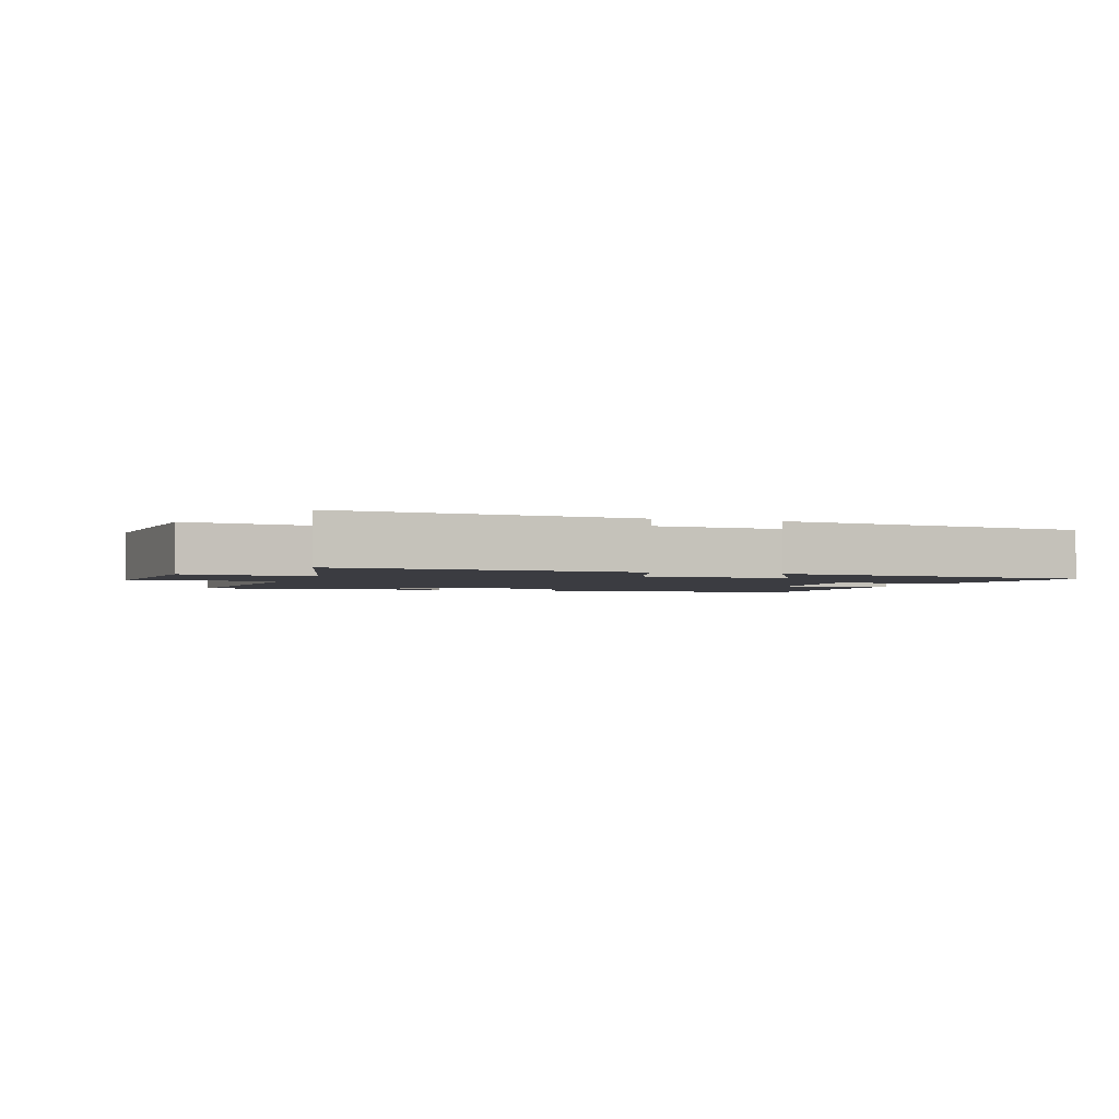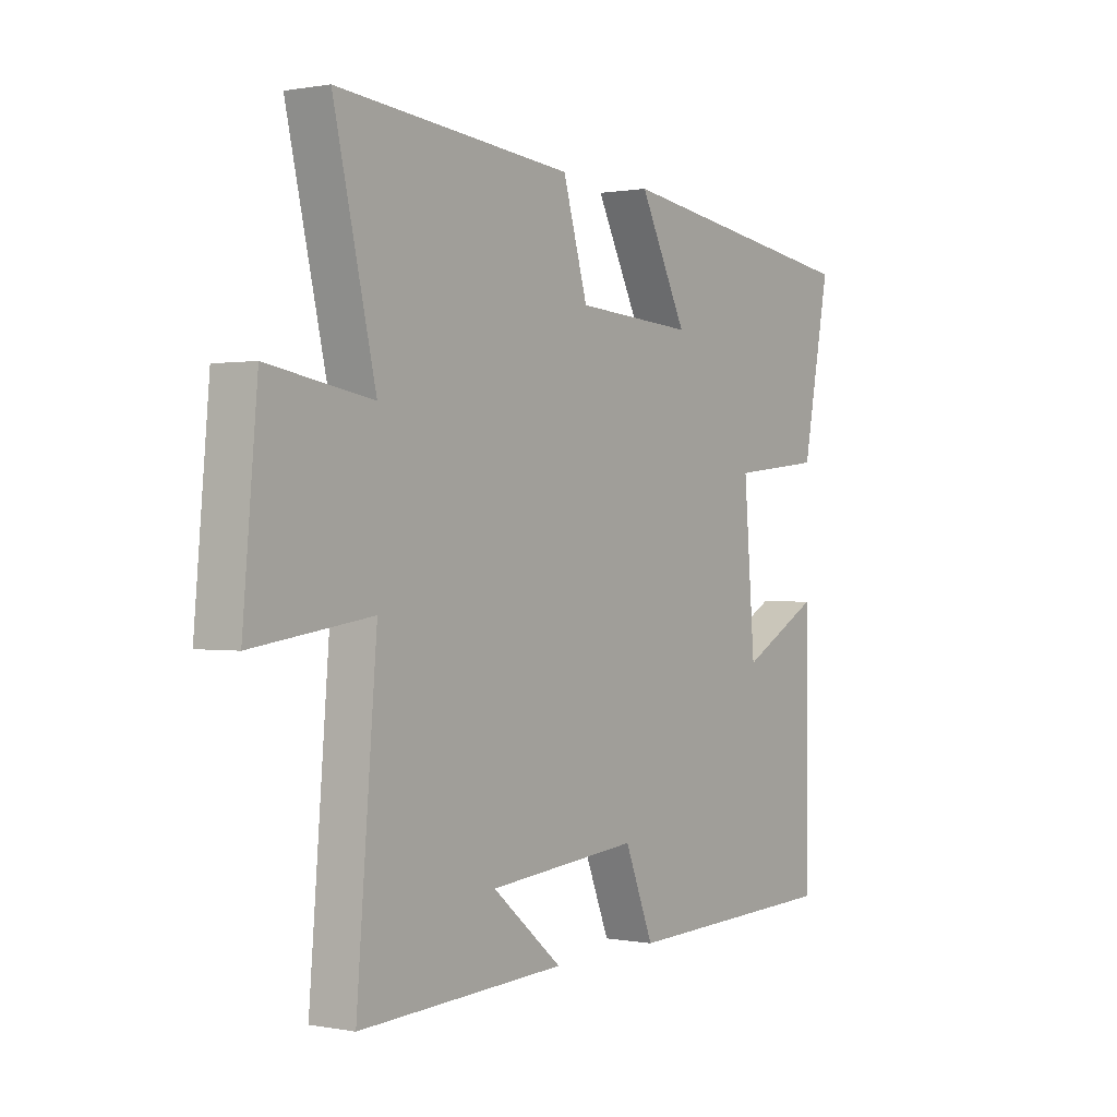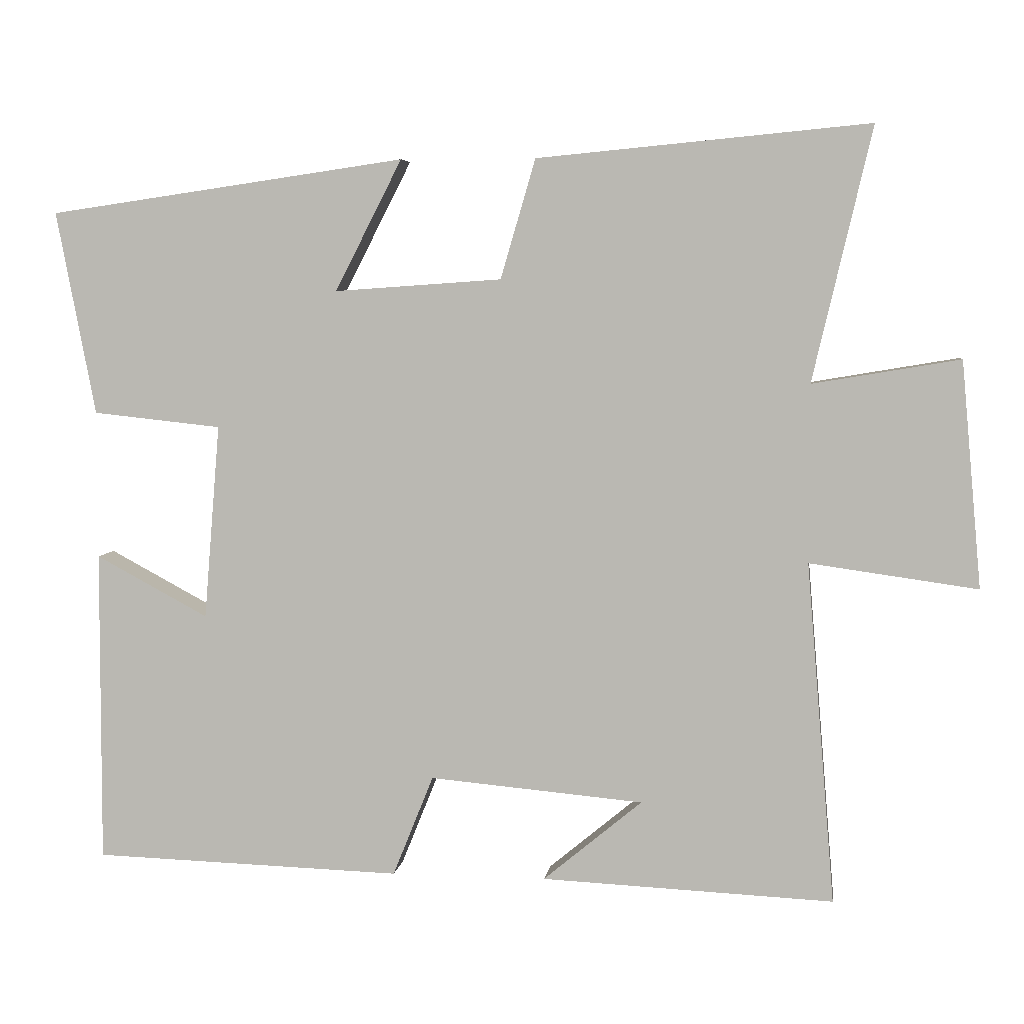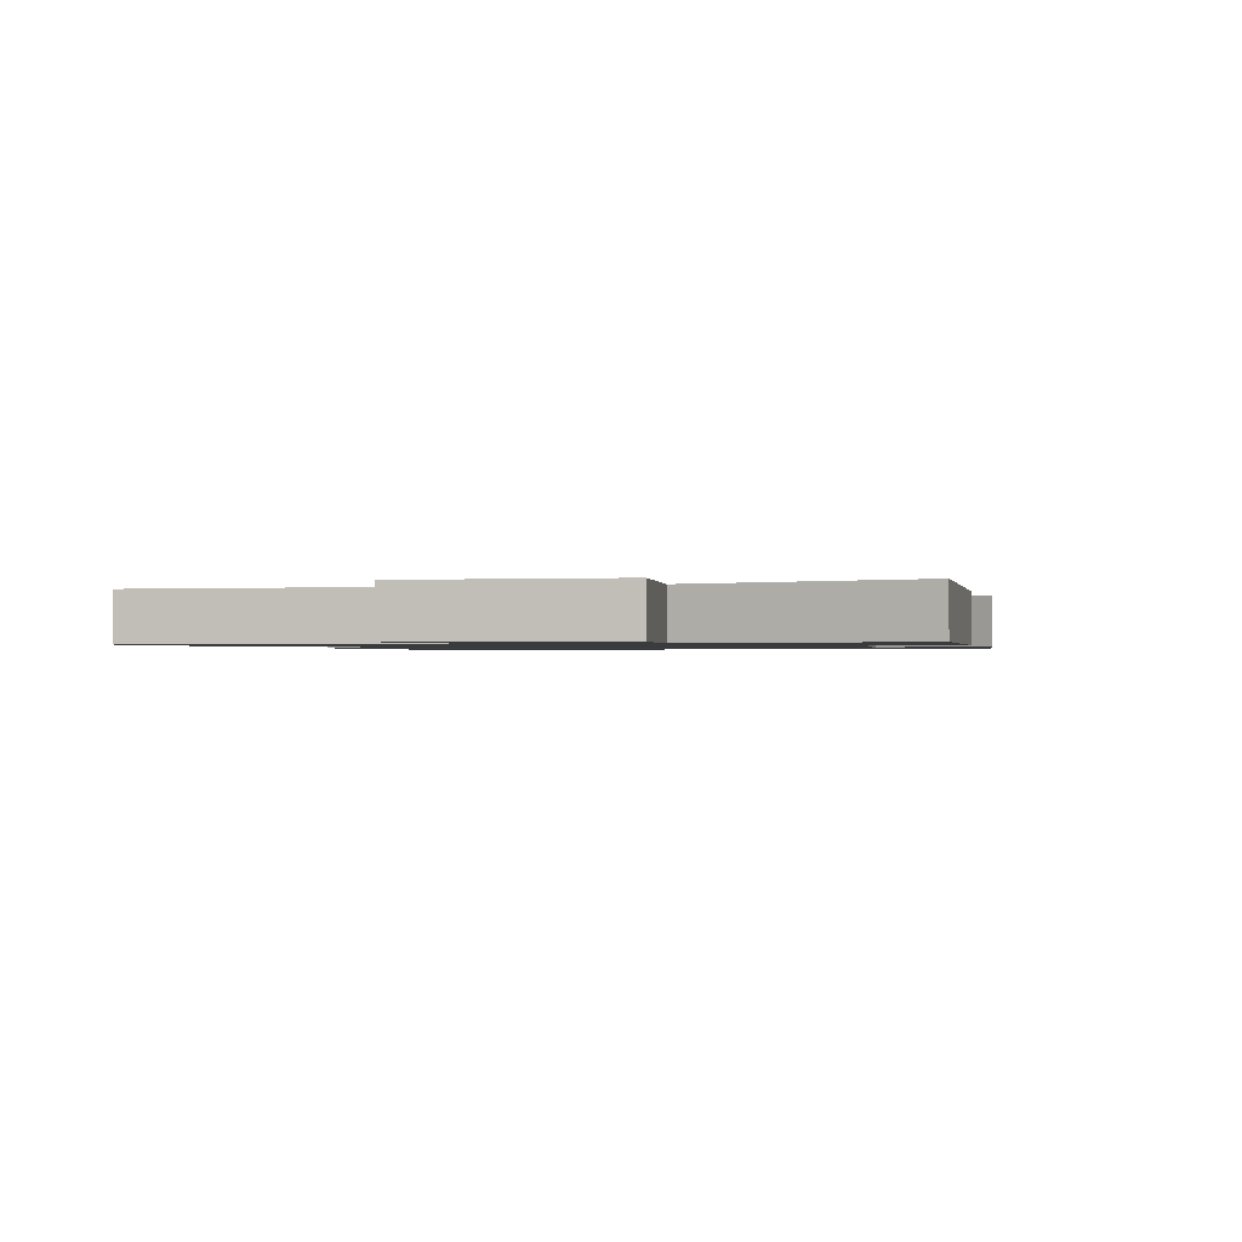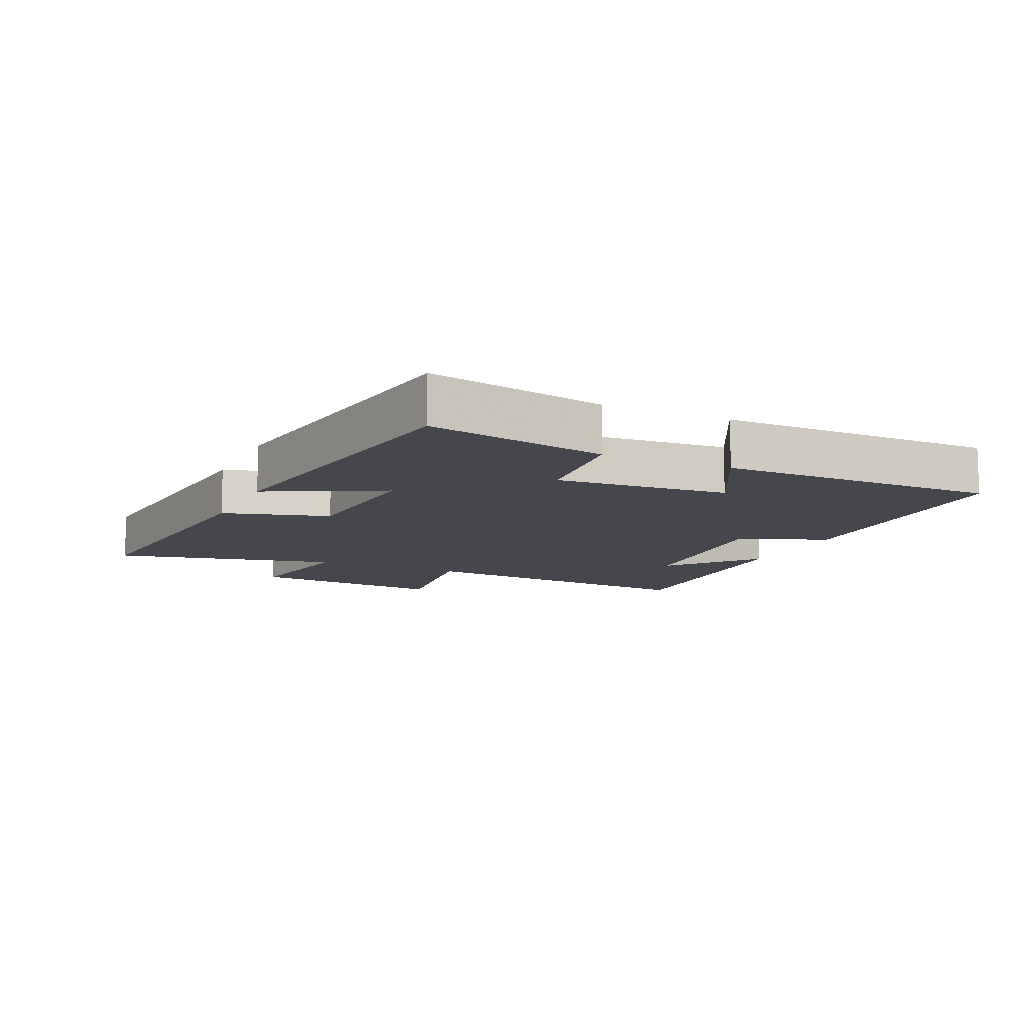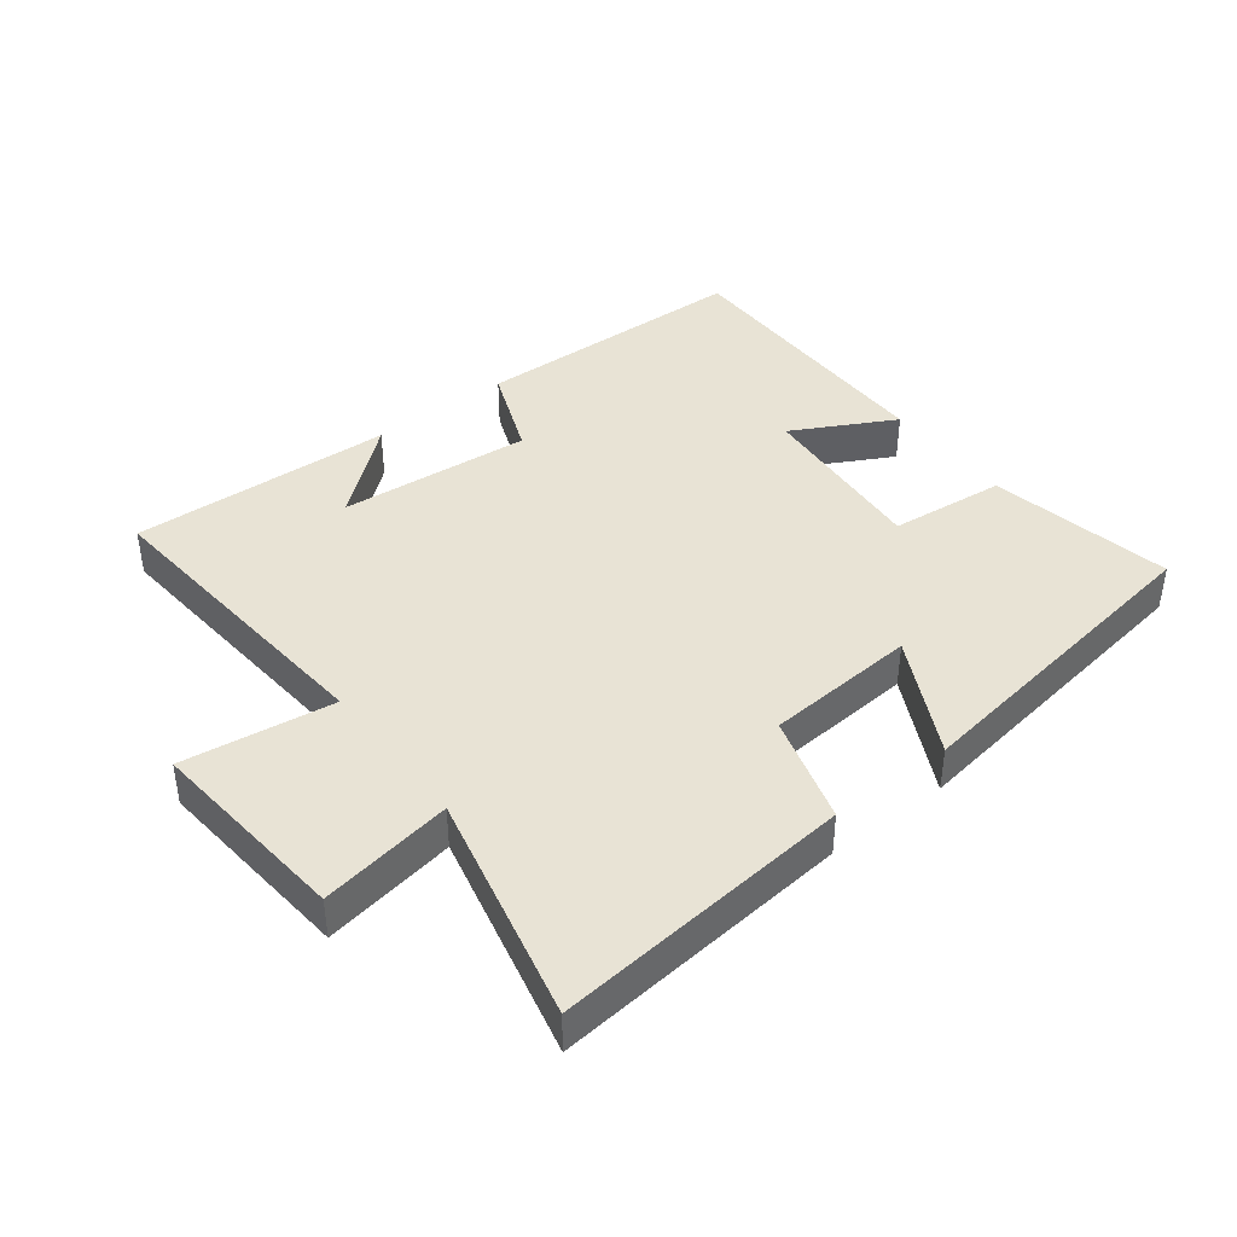
<metadata>
{"format":"obj","ext":"obj","renderer":"f3d","projection":"perspective","resolution":1024,"background":"white","views":[{"elev":-2.2,"azim":-18.5,"up":"+Y"},{"elev":0.5,"azim":-55.2,"up":"+Z"},{"elev":5.4,"azim":-172.2,"up":"+Z"},{"elev":-1.1,"azim":-73.0,"up":"+Y"},{"elev":-11.0,"azim":65.2,"up":"+Y"},{"elev":41.3,"azim":-37.8,"up":"+Y"}]}
</metadata>
<code>
v -0.539 0.07 -0.518
v -0.5 0.07 -0.049
v -0.73 0.07 -0.081
v -0.702 0.07 0.229
v -0.5 0.07 0.195
v -0.581 0.07 0.543
v -0.125 0.07 0.5
v -0.077 0.07 0.336
v 0.153 0.07 0.32
v 0.061 0.07 0.5
v 0.554 0.07 0.429
v 0.5 0.07 0.149
v 0.323 0.07 0.13
v 0.345 0.07 -0.138
v 0.5 0.07 -0.055
v 0.501 0.07 -0.487
v 0.076 0.07 -0.5
v 0.02 0.07 -0.361
v -0.274 0.07 -0.387
v -0.138 0.07 -0.5
v -0.539 0 -0.518
v -0.5 0 -0.049
v -0.73 0 -0.081
v -0.702 0 0.229
v -0.5 0 0.195
v -0.581 0 0.543
v -0.125 0 0.5
v -0.077 0 0.336
v 0.153 0 0.32
v 0.061 0 0.5
v 0.554 0 0.429
v 0.5 0 0.149
v 0.323 0 0.13
v 0.345 0 -0.138
v 0.5 0 -0.055
v 0.501 0 -0.487
v 0.076 0 -0.5
v 0.02 0 -0.361
v -0.274 0 -0.387
v -0.138 0 -0.5
f 19 20 1
f 16 17 18
f 15 16 18
f 14 15 18
f 13 14 18 19
f 11 12 13
f 10 11 13
f 9 10 13
f 19 1 2
f 13 19 2
f 9 13 2
f 8 9 2
f 5 6 7 8
f 2 3 4 5
f 2 5 8
f 21 40 39
f 38 37 36
f 38 36 35
f 38 35 34
f 39 38 34 33
f 33 32 31
f 33 31 30
f 33 30 29
f 22 21 39
f 22 39 33
f 22 33 29
f 22 29 28
f 28 27 26 25
f 25 24 23 22
f 28 25 22
f 1 21 22 2
f 2 22 23 3
f 3 23 24 4
f 4 24 25 5
f 5 25 26 6
f 6 26 27 7
f 7 27 28 8
f 8 28 29 9
f 9 29 30 10
f 10 30 31 11
f 11 31 32 12
f 12 32 33 13
f 13 33 34 14
f 14 34 35 15
f 15 35 36 16
f 16 36 37 17
f 17 37 38 18
f 18 38 39 19
f 19 39 40 20
f 20 40 21 1

</code>
